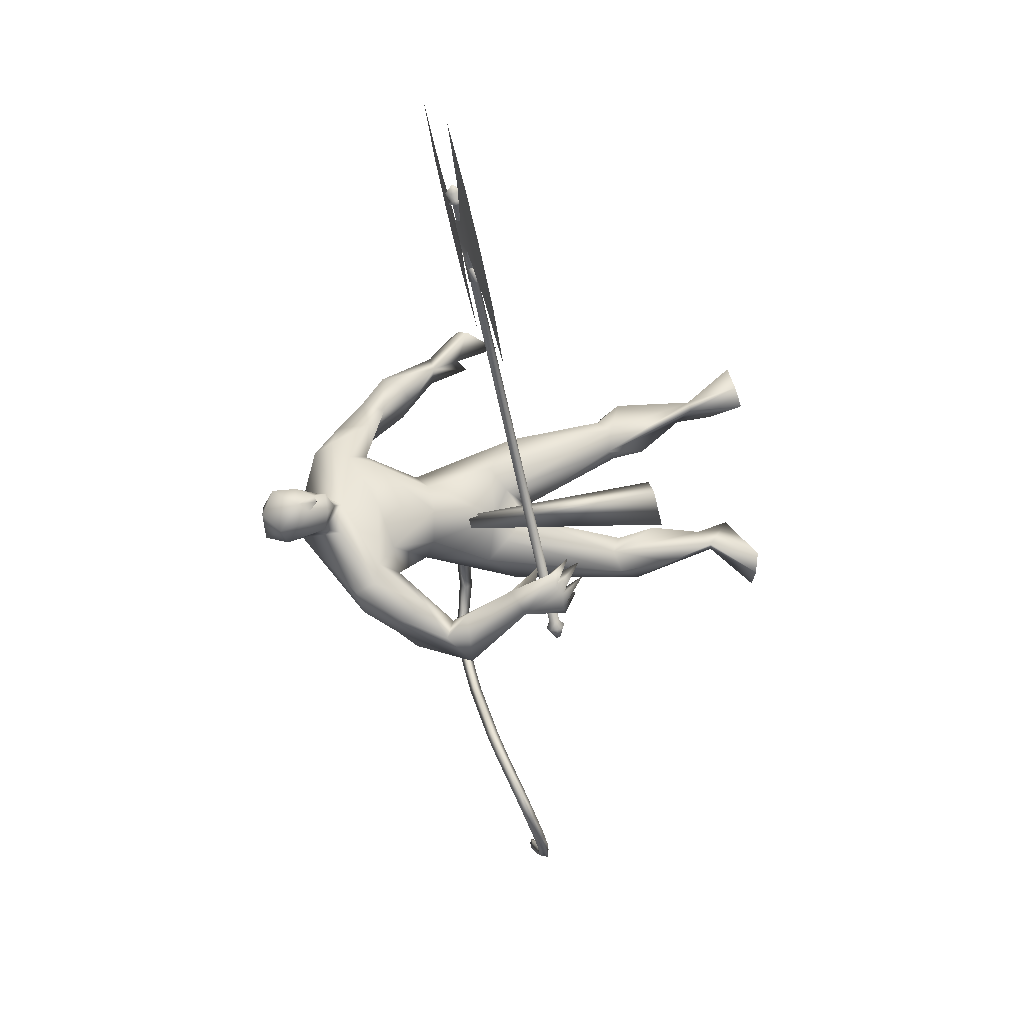
<metadata>
{"format":"obj","ext":"obj","renderer":"f3d","projection":"perspective","resolution":1024,"background":"white","views":[{"elev":16.1,"azim":76.1,"up":"+Y"}]}
</metadata>
<code>
o body.001_mesh15-geometry.001
v -0.3073 -0.2395 0.08566
v -0.05797 -0.09113 0.4391
v -0.2563 -0.1962 0.1114
v -0.1753 -0.1756 0.5807
v -0.1721 -0.3118 0.5936
v 9.2e-05 -0.1548 0.6938
v 0.00314 -0.2637 0.7149
v 0.1153 -0.2955 0.7213
v -0.04805 -0.3614 0.5218
v -0.1794 -0.2482 0.06193
v 0.1742 -0.1338 0.7286
v 0.07648 -0.09285 0.6694
v -0.3929 -0.2079 1.28
v -0.2915 -0.04511 1.135
v -0.4204 -0.04001 1.27
v -0.3363 -0.1002 1.562
v -0.4571 0.1581 1.284
v -0.3455 0.1237 1.696
v -0.2119 -0.1729 1.671
v -0.09768 -0.1777 1.675
v -0.09748 -0.3223 1.194
v 0.1816 -0.2407 0.6841
v -0.05493 -0.2913 0.3363
v -0.2386 -0.2943 0.04098
v -0.3384 -0.3234 -0.09696
v 0.04052 -0.4183 -0.1007
v 0.1611 -0.2079 -0.08306
v 0.1692 -0.3128 -0.07308
v -0.05476 -0.2041 1.344
v -0.009286 -0.09129 1.265
v -0.1222 -0.009305 1.128
v -0.01696 0.04277 1.323
v -0.01946 -0.06858 1.65
v 0.007579 0.107 1.653
v -0.2714 -0.06205 1.861
v -0.2735 0.213 1.692
v -0.3175 0.3297 1.948
v -0.4535 0.1897 2.086
v -0.6218 0.3278 1.879
v -0.6079 0.3424 2.051
v -0.4696 0.2834 2.179
v -0.343 0.3578 2.217
v -0.06709 0.1419 2.339
v 0.01655 0.01161 2.34
v 0.06833 -0.3385 2.019
v 0.1653 -0.1654 1.87
v 0.1797 -0.02133 1.901
v -0.1336 0.1974 1.654
v -0.1337 0.2764 1.32
v -0.05982 0.1752 1.25
v -0.1673 0.0487 1.117
v -0.2967 0.1396 1.077
v -0.1258 0.3462 1.942
v 0.0878 0.1844 1.959
v 0.2163 -0.09531 1.982
v 0.006073 0.1709 2.136
v 0.3029 -0.1679 2.023
v 0.07332 0.04236 2.154
v 0.2601 -0.2246 2.113
v 0.1923 -0.3526 2.063
v 0.1654 0.09474 2.249
v 0.1369 0.2049 2.193
v 0.04611 0.2502 2.268
v 0.01587 0.2494 2.456
v 0.002307 0.1842 2.537
v 0.04402 0.03498 2.532
v -0.2331 0.3579 2.052
v -0.4749 0.4665 1.901
v -0.6349 0.5008 1.791
v -0.7714 0.4233 1.665
v -0.7082 0.3337 1.958
v -0.8767 0.4508 1.729
v -0.8837 0.5113 1.793
v -0.7743 0.6421 1.773
v -0.7081 0.5279 1.897
v -0.5135 0.4445 2.065
v -0.308 0.4224 2.13
v -0.6607 0.5522 1.649
v -0.6681 0.629 1.693
v -0.8436 0.5881 1.488
v -0.8811 0.7183 1.487
v -0.7419 0.6932 1.491
v -0.9507 0.7045 1.33
v -1.019 0.7499 1.329
v -0.9816 0.8103 1.349
v -0.8599 0.6552 1.284
v -0.8418 0.7074 1.337
v -0.8041 0.8735 1.29
v -0.8183 0.7837 1.145
v -0.8664 0.8656 1.321
v -0.943 0.7696 1.141
v -0.9224 0.856 1.315
v -0.8775 0.7652 1.106
v -0.9879 0.7226 1.204
v 0.1705 0.2806 2.244
v 0.2238 0.197 2.239
v 0.263 0.1552 2.375
v 0.1675 0.03923 2.44
v 0.2114 0.2066 2.329
v 0.1732 0.2748 2.3
v 0.1521 0.3103 2.389
v 0.1183 0.2988 2.5
v 0.2487 0.2587 2.395
v 0.2542 0.1257 2.482
v 0.2338 0.2592 2.296
v 0.1637 -0.4519 1.743
v 0.2297 -0.4607 1.899
v 0.2092 -0.5554 1.792
v 0.3025 -0.2956 1.762
v 0.3339 -0.3725 1.879
v 0.3648 -0.4701 1.667
v 0.447 -0.4641 1.563
v 0.3553 -0.6088 1.533
v 0.2766 -0.59 1.493
v 0.2107 -0.4895 1.505
v 0.2785 -0.408 1.614
v 0.3871 -0.3463 1.566
v 0.446 -0.3462 1.273
v 0.3809 -0.2392 1.336
v 0.5124 -0.305 1.093
v 0.4603 -0.3506 1.066
v 0.39 -0.2644 0.9934
v 0.3964 -0.2896 1.151
v 0.3172 -0.3784 1.31
v 0.3238 -0.1364 1.175
v 0.392 -0.2168 1.211
v 0.5041 -0.1185 1.151
v 0.524 -0.1874 1.136
v 0.5264 -0.2257 1.101
v 0.3975 -0.1814 0.9618
v 0.3786 -0.08584 1.035
v 0.3647 -0.1161 0.9757
v -0.1893 0.3274 0.6956
v -0.2144 0.4278 0.7354
v -0.2322 0.3992 1.182
v -0.03821 0.4654 0.6892
v -0.005228 0.3615 0.7114
v -0.09813 0.2976 0.6532
v -0.3751 0.3099 0.6014
v -0.2535 0.2842 0.4447
v -0.5198 0.3691 0.1583
v -0.5955 0.3684 -0.05983
v -0.6601 0.4537 -0.02467
v -0.1254 0.5354 -0.06761
v -0.3012 0.7035 -0.04738
v -0.1459 0.6347 -0.03792
v -0.5008 0.4823 0.1037
v -0.4088 0.4376 0.6375
v -0.3121 0.5308 0.5697
v -0.1198 0.4931 0.7322
v -0.4481 0.4513 0.1034
v -0.3728 -0.1892 -0.09081
v -0.01646 0.06137 1.468
v 0.004648 -0.004783 1.455
v 0.05028 0.1394 0.4715
v 0.05718 -0.04143 0.4279
v -0.05217 0.1669 0.4715
v 0.1638 0.1889 2.561
f 1 2 3
f 4 2 1
f 4 5 6
f 6 5 7
f 5 8 7
f 5 9 8
f 4 1 5
f 3 11 10
f 2 11 3
f 12 11 2
f 13 6 7
f 13 14 6
f 13 7 21
f 7 8 21
f 9 22 8
f 9 23 22
f 24 23 9
f 24 10 23
f 25 26 24
f 27 26 25
f 27 28 26
f 27 10 28
f 24 28 10
f 28 24 26
f 23 10 11
f 22 23 11
f 21 8 22
f 21 22 29
f 30 29 22
f 32 30 31
f 29 30 32
f 35 16 19
f 35 18 16
f 18 37 36
f 38 37 18
f 38 39 37
f 38 40 39
f 41 40 38
f 41 44 43
f 44 41 38
f 38 18 35
f 45 35 19
f 19 20 46
f 46 20 47
f 47 20 33
f 47 33 34
f 34 32 48
f 34 33 32
f 49 32 50
f 32 31 50
f 50 31 51
f 14 51 31
f 14 52 51
f 52 14 15
f 31 30 11
f 30 22 11
f 31 11 12
f 6 31 12
f 14 31 6
f 15 14 13
f 53 48 36
f 53 34 48
f 54 34 53
f 54 47 34
f 46 47 55
f 54 55 47
f 56 55 54
f 56 57 55
f 58 57 56
f 58 59 57
f 44 59 58
f 44 60 59
f 60 38 45
f 44 38 60
f 44 58 61
f 61 58 56
f 61 56 62
f 63 62 56
f 43 64 63
f 65 64 43
f 66 65 43
f 66 43 44
f 43 63 56
f 56 67 77
f 56 54 67
f 67 54 53
f 37 67 53
f 67 37 68
f 39 69 37
f 39 70 69
f 71 70 39
f 72 70 71
f 71 73 72
f 73 40 75
f 40 73 71
f 71 39 40
f 40 76 75
f 40 41 76
f 41 42 76
f 76 42 77
f 77 42 56
f 43 56 42
f 42 41 43
f 67 68 77
f 76 77 68
f 75 76 68
f 68 37 69
f 70 78 69
f 74 69 79
f 75 69 74
f 75 68 69
f 73 75 74
f 69 78 79
f 72 80 70
f 72 81 80
f 73 81 72
f 73 74 81
f 79 78 82
f 70 82 78
f 70 80 82
f 80 84 83
f 80 81 84
f 81 85 84
f 74 82 81
f 74 79 82
f 82 86 87
f 82 87 88
f 88 87 89
f 87 90 89
f 83 87 80
f 85 87 83
f 87 85 91
f 85 92 91
f 85 81 92
f 81 90 92
f 81 88 90
f 81 82 88
f 90 88 89
f 90 93 92
f 87 93 90
f 87 92 93
f 87 91 92
f 83 94 85
f 83 84 94
f 85 94 84
f 80 87 86
f 80 86 82
f 37 53 36
f 66 44 98
f 44 61 98
f 95 62 63
f 95 96 62
f 61 96 97
f 96 61 62
f 61 97 98
f 97 96 99
f 99 96 100
f 100 96 95
f 100 95 63
f 63 101 100
f 63 64 101
f 64 102 101
f 102 103 101
f 104 97 103
f 98 97 104
f 103 97 99
f 99 105 103
f 100 105 99
f 100 103 105
f 101 103 100
f 38 35 45
f 45 19 46
f 45 46 106
f 60 45 107
f 45 106 107
f 108 107 106
f 110 111 109
f 113 112 111
f 108 114 113
f 114 108 115
f 108 106 115
f 107 108 113
f 113 110 107
f 113 111 110
f 110 109 57
f 55 57 109
f 110 57 59
f 107 110 60
f 60 110 59
f 55 109 46
f 106 46 116
f 109 116 46
f 109 111 116
f 111 117 116
f 112 117 111
f 106 116 115
f 113 118 112
f 113 114 118
f 115 116 119
f 117 119 116
f 112 119 117
f 112 118 119
f 121 120 118
f 123 122 121
f 123 120 122
f 114 115 124
f 114 124 118
f 124 121 118
f 124 123 121
f 115 119 124
f 124 119 125
f 119 127 126
f 118 127 119
f 118 128 127
f 118 129 128
f 120 129 118
f 120 130 129
f 123 130 120
f 123 129 130
f 123 126 129
f 124 126 123
f 125 126 124
f 126 125 119
f 126 131 128
f 127 131 126
f 131 127 128
f 126 128 132
f 128 129 132
f 126 132 129
f 122 120 121
f 52 133 51
f 17 133 52
f 17 134 133
f 17 135 134
f 50 136 49
f 50 137 136
f 51 137 50
f 51 138 137
f 133 138 51
f 139 138 133
f 139 140 138
f 141 140 139
f 143 142 141
f 143 144 142
f 145 144 143
f 145 146 144
f 145 147 146
f 143 147 145
f 148 143 141
f 143 148 147
f 148 149 147
f 139 148 141
f 148 150 149
f 148 134 150
f 148 133 134
f 148 139 133
f 134 135 150
f 135 136 150
f 135 49 136
f 149 150 136
f 149 136 147
f 136 137 147
f 147 137 151
f 141 151 137
f 141 142 151
f 142 144 151
f 146 151 144
f 147 151 146
f 140 141 137
f 138 140 137
f 15 17 52
f 152 10 27
f 3 10 152
f 1 3 152
f 1 152 25
f 152 27 25
f 25 24 1
f 1 24 5
f 5 24 9
f 4 6 12
f 4 12 2
f 154 155 153
f 154 156 155
f 154 153 157
f 154 157 156
f 156 157 155
f 98 104 66
f 65 66 158
f 66 104 158
f 103 102 158
f 155 157 153
f 102 64 65
f 102 65 158
f 104 103 158
f 16 15 13
f 16 17 15
f 18 17 16
f 17 18 36
f 19 16 13
f 13 20 19
f 13 21 20
f 33 29 32
f 20 29 33
f 20 21 29
f 48 32 49
f 17 36 135
f 36 49 135
f 36 48 49
o body_mesh15-geometry
v -0.3269 -0.1009 1.482
v -0.5327 -0.2424 1.417
v -0.3636 -0.07798 1.537
v -0.528 -0.2776 1.461
v -0.3285 -0.1193 1.581
v -0.5008 -0.3151 1.426
v -0.29 -0.141 1.528
v -0.5062 -0.2794 1.382
v -0.7078 -0.3895 1.334
v -0.6837 -0.3973 1.383
v -0.6454 -0.4159 1.359
v -0.6694 -0.4081 1.31
v -0.7912 -0.7375 1.317
v -0.7659 -0.715 1.36
v -0.7269 -0.7053 1.343
v -0.7522 -0.7278 1.301
v -0.6687 -0.952 1.34
v -0.6413 -0.9263 1.381
v -0.6142 -0.8958 1.36
v -0.6414 -0.9215 1.319
v -0.4524 -1.116 1.326
v -0.4304 -1.087 1.367
v -0.4113 -1.05 1.347
v -0.4333 -1.079 1.306
v -0.2012 -1.194 1.321
v -0.1793 -1.165 1.362
v -0.1602 -1.129 1.343
v -0.1821 -1.158 1.301
v 0.01953 -1.306 1.297
v 0.05368 -1.286 1.335
v 0.07854 -1.256 1.312
v 0.04438 -1.276 1.274
v 0.1617 -1.491 1.225
v 0.1959 -1.471 1.263
v 0.2208 -1.441 1.24
v 0.1866 -1.461 1.202
v 0.09656 -1.744 1.119
v 0.1307 -1.758 1.14
v 0.1518 -1.754 1.105
v 0.1176 -1.74 1.083
v -0.1213 -1.939 1.038
v -0.1082 -1.978 1.047
v -0.1045 -1.991 1.003
v -0.1176 -1.952 0.9943
v -0.3305 -1.992 1.033
v -0.3387 -2.038 1.038
v -0.3534 -2.055 0.9926
v -0.3451 -2.009 0.9871
v -0.3915 -2.013 1.026
v -0.3964 -2.04 1.029
v -0.405 -2.05 1.002
v -0.4002 -2.023 0.999
v -0.0687 -1.236 1.318
v -0.04958 -1.199 1.299
v -0.02764 -1.17 1.34
v -0.04676 -1.207 1.36
v 0.1638 -1.583 1.189
v 0.1849 -1.58 1.153
v 0.2191 -1.594 1.175
v 0.198 -1.598 1.21
v 0.09063 -1.398 1.261
v 0.1155 -1.368 1.238
v 0.1496 -1.348 1.276
v 0.1248 -1.378 1.299
v -0.5694 -1.037 1.333
v -0.5423 -1.007 1.312
v -0.5151 -0.9811 1.353
v -0.5422 -1.012 1.374
v -0.7641 -0.8565 1.341
v -0.7255 -0.8464 1.324
v -0.6999 -0.8239 1.367
v -0.7389 -0.8337 1.383
v -0.3268 -1.155 1.323
v -0.3077 -1.118 1.304
v -0.2857 -1.089 1.345
v -0.3049 -1.126 1.365
v 0.0164 -1.838 1.08
v 0.0201 -1.851 1.037
v 0.03312 -1.89 1.046
v 0.02942 -1.877 1.089
v -0.2118 -1.976 1.029
v -0.226 -1.992 0.9839
v -0.2342 -2.039 0.9895
v -0.2196 -2.022 1.035
v -0.7893 -0.5543 1.306
v -0.7544 -0.5712 1.284
v -0.7325 -0.5783 1.328
v -0.7675 -0.5614 1.35
v -0.394 -0.1724 1.466
v -0.4398 -0.1645 1.508
v -0.4269 -0.2202 1.532
v -0.3811 -0.2278 1.491
f 247 160 162
f 248 162 164
f 160 166 170
f 250 166 247
f 249 164 166
f 159 161 163
f 243 244 174
f 166 164 170
f 164 162 169
f 162 160 167
f 227 228 178
f 244 245 174
f 245 246 173
f 246 243 171
f 223 224 182
f 228 229 177
f 229 230 177
f 230 227 176
f 231 232 186
f 224 225 181
f 225 226 181
f 226 223 180
f 211 212 190
f 232 233 185
f 233 234 185
f 234 231 184
f 219 220 191
f 212 213 190
f 213 214 189
f 214 211 187
f 215 216 198
f 220 221 194
f 221 222 192
f 222 219 191
f 235 236 202
f 216 217 198
f 217 218 197
f 218 215 195
f 239 240 206
f 236 237 201
f 237 238 201
f 238 235 200
f 203 206 210
f 240 241 205
f 241 242 205
f 242 239 204
f 208 207 209
f 206 205 209
f 205 204 209
f 204 203 208
f 183 186 212
f 186 185 213
f 185 184 213
f 184 183 214
f 191 194 215
f 194 193 216
f 193 192 218
f 192 191 215
f 187 190 219
f 190 189 220
f 189 188 222
f 188 187 219
f 175 178 224
f 178 177 225
f 177 176 225
f 176 175 226
f 171 174 227
f 174 173 228
f 173 172 230
f 172 171 227
f 179 182 232
f 182 181 233
f 181 180 233
f 180 179 234
f 195 198 236
f 198 197 236
f 197 196 237
f 196 195 238
f 199 202 240
f 202 201 241
f 201 200 241
f 200 199 242
f 167 170 244
f 170 169 244
f 169 168 245
f 168 167 243
f 159 247 248
f 161 248 249
f 165 250 159
f 163 249 165
f 248 247 162
f 249 248 164
f 167 160 170
f 166 160 247
f 250 249 166
f 165 159 163
f 171 243 174
f 164 169 170
f 162 168 169
f 168 162 167
f 175 227 178
f 245 173 174
f 246 172 173
f 172 246 171
f 179 223 182
f 178 228 177
f 230 176 177
f 227 175 176
f 183 231 186
f 182 224 181
f 226 180 181
f 223 179 180
f 187 211 190
f 186 232 185
f 234 184 185
f 231 183 184
f 220 194 191
f 213 189 190
f 214 188 189
f 188 214 187
f 195 215 198
f 221 193 194
f 193 221 192
f 192 222 191
f 199 235 202
f 217 197 198
f 218 196 197
f 196 218 195
f 203 239 206
f 202 236 201
f 238 200 201
f 235 199 200
f 207 203 210
f 206 240 205
f 242 204 205
f 239 203 204
f 207 210 209
f 210 206 209
f 204 208 209
f 203 207 208
f 211 183 212
f 212 186 213
f 184 214 213
f 183 211 214
f 194 216 215
f 193 217 216
f 217 193 218
f 218 192 215
f 190 220 219
f 189 221 220
f 221 189 222
f 222 188 219
f 223 175 224
f 224 178 225
f 176 226 225
f 175 223 226
f 174 228 227
f 173 229 228
f 229 173 230
f 230 172 227
f 231 179 232
f 232 182 233
f 180 234 233
f 179 231 234
f 235 195 236
f 197 237 236
f 196 238 237
f 195 235 238
f 239 199 240
f 240 202 241
f 200 242 241
f 199 239 242
f 243 167 244
f 169 245 244
f 168 246 245
f 246 168 243
f 161 159 248
f 163 161 249
f 250 247 159
f 249 250 165
o Cylinder_Cylinder.001
v 0.362 -0.4098 1.107
v 0.383 1.738 1.608
v 0.371 -0.4059 1.09
v 0.3896 1.741 1.595
v 0.4075 -0.4068 1.093
v 0.4163 1.741 1.597
v 0.4136 -0.4111 1.111
v 0.4207 1.737 1.611
v 0.4045 -0.4151 1.129
v 0.4141 1.735 1.623
v 0.368 -0.4142 1.126
v 0.3875 1.735 1.621
v 0.3417 -0.4401 1.099
v 0.3578 -0.4331 1.068
v 0.4227 -0.4347 1.073
v 0.4334 -0.4424 1.106
v 0.4173 -0.4494 1.136
v 0.3525 -0.4478 1.131
v 0.3729 -0.4947 1.089
v 0.3779 -0.4925 1.079
v 0.3982 -0.493 1.081
v 0.4016 -0.4954 1.091
v 0.3966 -0.4976 1.1
v 0.3762 -0.4971 1.099
v 0.3659 1.746 1.608
v 0.3786 1.752 1.584
v 0.4294 1.75 1.588
v 0.4379 1.744 1.614
v 0.4253 1.739 1.638
v 0.3744 1.74 1.634
v 0.3757 1.759 1.612
v 0.3849 1.763 1.595
v 0.4221 1.762 1.597
v 0.4283 1.758 1.616
v 0.4191 1.754 1.634
v 0.3819 1.755 1.631
v 0.3711 1.792 1.649
v 0.4287 1.791 1.654
v 0.443 1.797 1.627
v 0.4334 1.804 1.598
v 0.3759 1.805 1.593
v 0.3616 1.799 1.62
v -0.01948 1.056 1.415
v -0.01212 2.179 1.676
v 0.4134 1.366 1.497
v 0.4093 1.361 1.548
v 0.4113 1.665 1.619
v -0.1579 1.621 1.534
v 0.4109 1.601 1.604
v -0.1276 1.901 1.602
v 0.4111 1.633 1.612
v 0.4106 1.569 1.597
v -0.1313 1.339 1.471
v 0.3006 1.538 1.567
v 0.3015 1.675 1.599
v 0.106 1.344 1.499
v 0.1095 1.881 1.624
v 0.4103 1.509 1.583
v 0.3831 1.486 1.561
v 0.3189 1.379 1.518
v 0.4139 1.431 1.512
v 0.4097 1.424 1.563
v 0.3968 1.452 1.529
v 0.3918 1.44 1.552
v 0.4322 -0.4116 1.113
v 0.4393 1.737 1.612
v 0.4261 -0.4073 1.095
v 0.4349 1.74 1.599
v 0.3992 -0.4049 1.085
v 0.4127 1.742 1.592
v 0.3896 -0.4064 1.092
v 0.4082 1.741 1.597
v 0.3806 -0.4103 1.109
v 0.4016 1.738 1.609
v 0.3866 -0.4146 1.127
v 0.406 1.735 1.623
v 0.395 -0.4165 1.135
v 0.4096 1.733 1.628
v 0.4231 -0.4155 1.13
v 0.4327 1.734 1.625
v 0.452 -0.4429 1.107
v 0.4412 -0.4352 1.075
v 0.4006 -0.4311 1.058
v 0.3764 -0.4336 1.07
v 0.3603 -0.4406 1.1
v 0.3711 -0.4483 1.133
v 0.3931 -0.4519 1.148
v 0.4359 -0.4499 1.138
v 0.4202 -0.4959 1.092
v 0.4168 -0.4935 1.082
v 0.3977 -0.4921 1.077
v 0.3965 -0.493 1.081
v 0.3915 -0.4952 1.09
v 0.3948 -0.4976 1.1
v 0.3953 -0.4986 1.104
v 0.4151 -0.4981 1.102
v 0.4565 1.744 1.615
v 0.448 1.75 1.59
v 0.4142 1.753 1.577
v 0.3972 1.751 1.586
v 0.3845 1.746 1.61
v 0.393 1.74 1.635
v 0.4083 1.737 1.647
v 0.4439 1.738 1.639
v 0.4469 1.758 1.618
v 0.4407 1.762 1.599
v 0.4135 1.764 1.589
v 0.4035 1.763 1.596
v 0.3943 1.759 1.614
v 0.4005 1.754 1.632
v 0.4091 1.752 1.641
v 0.4377 1.754 1.635
v 0.4118 1.834 1.632
v 0.4473 1.79 1.655
v 0.4082 1.789 1.664
v 0.3897 1.792 1.651
v 0.3802 1.799 1.622
v 0.3944 1.805 1.594
v 0.4149 1.807 1.584
v 0.452 1.803 1.599
v 0.4615 1.797 1.628
v 0.8328 1.034 1.482
v 0.8402 2.158 1.743
v 0.4082 1.366 1.496
v 0.4041 1.361 1.548
v 0.4061 1.666 1.619
v 0.9786 1.593 1.624
v 0.4056 1.601 1.604
v 0.952 1.874 1.687
v 0.4058 1.633 1.611
v 0.4054 1.569 1.596
v 0.9483 1.313 1.556
v 0.5171 1.532 1.584
v 0.518 1.67 1.616
v 0.7102 1.329 1.546
v 0.7137 1.866 1.671
v 0.405 1.509 1.582
v 0.434 1.484 1.565
v 0.4988 1.374 1.533
v 0.4087 1.431 1.512
v 0.4045 1.424 1.563
v 0.424 1.451 1.531
v 0.4246 1.439 1.555
f 251 252 253
f 253 254 320
f 319 320 256
f 255 256 257
f 257 258 259
f 259 260 327
f 252 262 275
f 261 262 251
f 327 328 261
f 261 251 263
f 268 263 269
f 327 261 268
f 259 327 337
f 257 259 266
f 255 257 265
f 319 255 333
f 253 319 264
f 251 253 263
f 273 271 272
f 337 268 345
f 267 337 273
f 266 267 272
f 265 266 271
f 333 265 271
f 264 333 341
f 263 264 269
f 275 280 281
f 262 328 280
f 328 260 353
f 260 258 278
f 258 256 277
f 256 320 349
f 320 254 276
f 254 252 275
f 280 353 361
f 353 279 285
f 279 278 285
f 278 277 284
f 277 349 283
f 349 276 357
f 276 275 282
f 291 292 363
f 369 291 363
f 290 369 363
f 289 290 363
f 288 289 363
f 365 288 363
f 287 365 363
f 292 287 363
f 282 281 291
f 357 282 291
f 283 357 369
f 284 283 290
f 285 284 289
f 361 285 365
f 286 361 287
f 281 286 287
f 295 311 312
f 296 312 310
f 312 308 314
f 310 312 314
f 295 310 311
f 310 295 296
f 313 310 314
f 310 313 311
f 306 303 293
f 315 317 316
f 317 319 320
f 319 321 322
f 321 323 322
f 323 325 324
f 325 327 326
f 316 347 330
f 329 315 330
f 327 329 328
f 329 338 315
f 338 346 331
f 327 337 338
f 325 336 337
f 323 335 325
f 321 334 323
f 319 333 321
f 317 332 319
f 315 331 317
f 342 344 343
f 337 345 338
f 336 344 337
f 335 343 336
f 334 342 335
f 333 341 342
f 332 340 341
f 331 339 332
f 347 355 362
f 330 354 328
f 328 353 326
f 326 352 324
f 324 351 322
f 322 350 349
f 320 349 348
f 318 348 316
f 354 362 361
f 353 361 360
f 352 360 359
f 351 359 358
f 350 358 349
f 349 357 348
f 348 356 355
f 370 363 371
f 369 363 370
f 368 363 369
f 367 363 368
f 366 363 367
f 365 363 366
f 364 363 365
f 371 363 364
f 356 370 355
f 357 369 370
f 358 368 369
f 359 367 368
f 360 366 359
f 361 365 360
f 362 364 361
f 355 371 364
f 374 375 391
f 375 389 391
f 391 393 387
f 389 393 391
f 374 390 389
f 389 375 374
f 392 393 389
f 389 390 392
f 382 385 372
f 252 254 253
f 319 253 320
f 255 319 256
f 256 258 257
f 258 260 259
f 260 328 327
f 262 280 275
f 262 252 251
f 328 262 261
f 268 261 263
f 274 268 269
f 337 327 268
f 267 259 337
f 259 267 266
f 257 266 265
f 255 265 333
f 319 333 264
f 253 264 263
f 269 270 274
f 274 270 345
f 270 341 345
f 341 271 273
f 345 341 273
f 268 274 345
f 337 345 273
f 267 273 272
f 266 272 271
f 341 333 271
f 270 264 341
f 264 270 269
f 280 286 281
f 328 353 280
f 260 279 353
f 279 260 278
f 278 258 277
f 277 256 349
f 349 320 276
f 276 254 275
f 286 280 361
f 361 353 285
f 278 284 285
f 277 283 284
f 349 357 283
f 276 282 357
f 275 281 282
f 281 292 291
f 369 357 291
f 290 283 369
f 289 284 290
f 288 285 289
f 285 288 365
f 361 365 287
f 292 281 287
f 296 295 312
f 308 309 314
f 307 294 300
f 307 300 298
f 306 298 303
f 307 298 306
f 305 307 306
f 308 304 309
f 302 304 308
f 297 305 301
f 305 306 304
f 305 304 302
f 301 305 299
f 305 302 299
f 317 318 316
f 318 317 320
f 320 319 322
f 323 324 322
f 325 326 324
f 327 328 326
f 347 354 330
f 315 316 330
f 329 330 328
f 338 331 315
f 346 339 331
f 329 327 338
f 327 325 337
f 335 336 325
f 334 335 323
f 333 334 321
f 332 333 319
f 331 332 317
f 339 346 340
f 346 345 340
f 340 342 341
f 345 344 340
f 344 342 340
f 345 346 338
f 344 345 337
f 343 344 336
f 342 343 335
f 334 333 342
f 333 332 341
f 339 340 332
f 354 347 362
f 354 353 328
f 353 352 326
f 352 351 324
f 351 350 322
f 320 322 349
f 318 320 348
f 348 347 316
f 353 354 361
f 352 353 360
f 351 352 359
f 350 351 358
f 358 357 349
f 357 356 348
f 347 348 355
f 370 371 355
f 356 357 370
f 357 358 369
f 358 359 368
f 366 367 359
f 365 366 360
f 364 365 361
f 362 355 364
f 390 374 391
f 393 388 387
f 373 386 379
f 379 386 377
f 377 385 382
f 377 386 385
f 385 386 383
f 383 387 388
f 383 381 387
f 384 376 380
f 386 384 383
f 384 380 383
f 380 378 383
f 378 381 383

</code>
